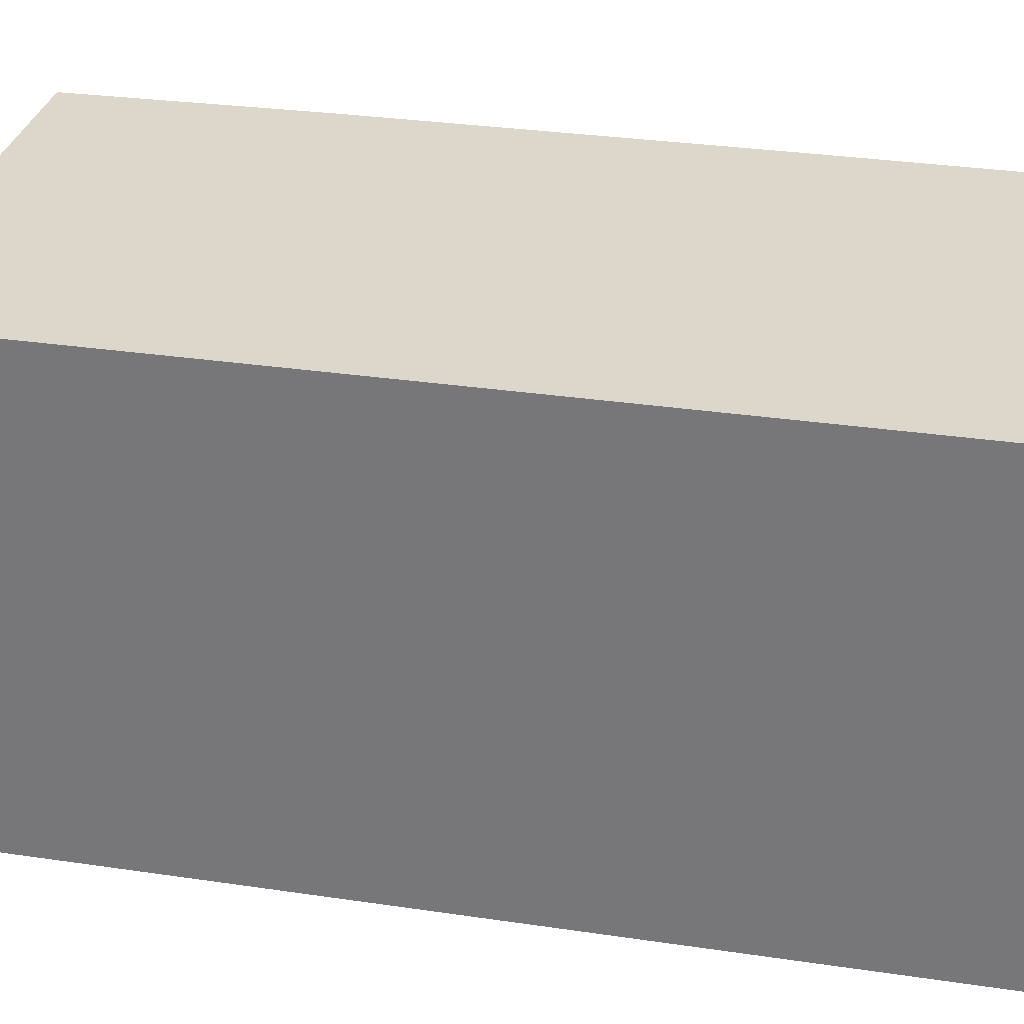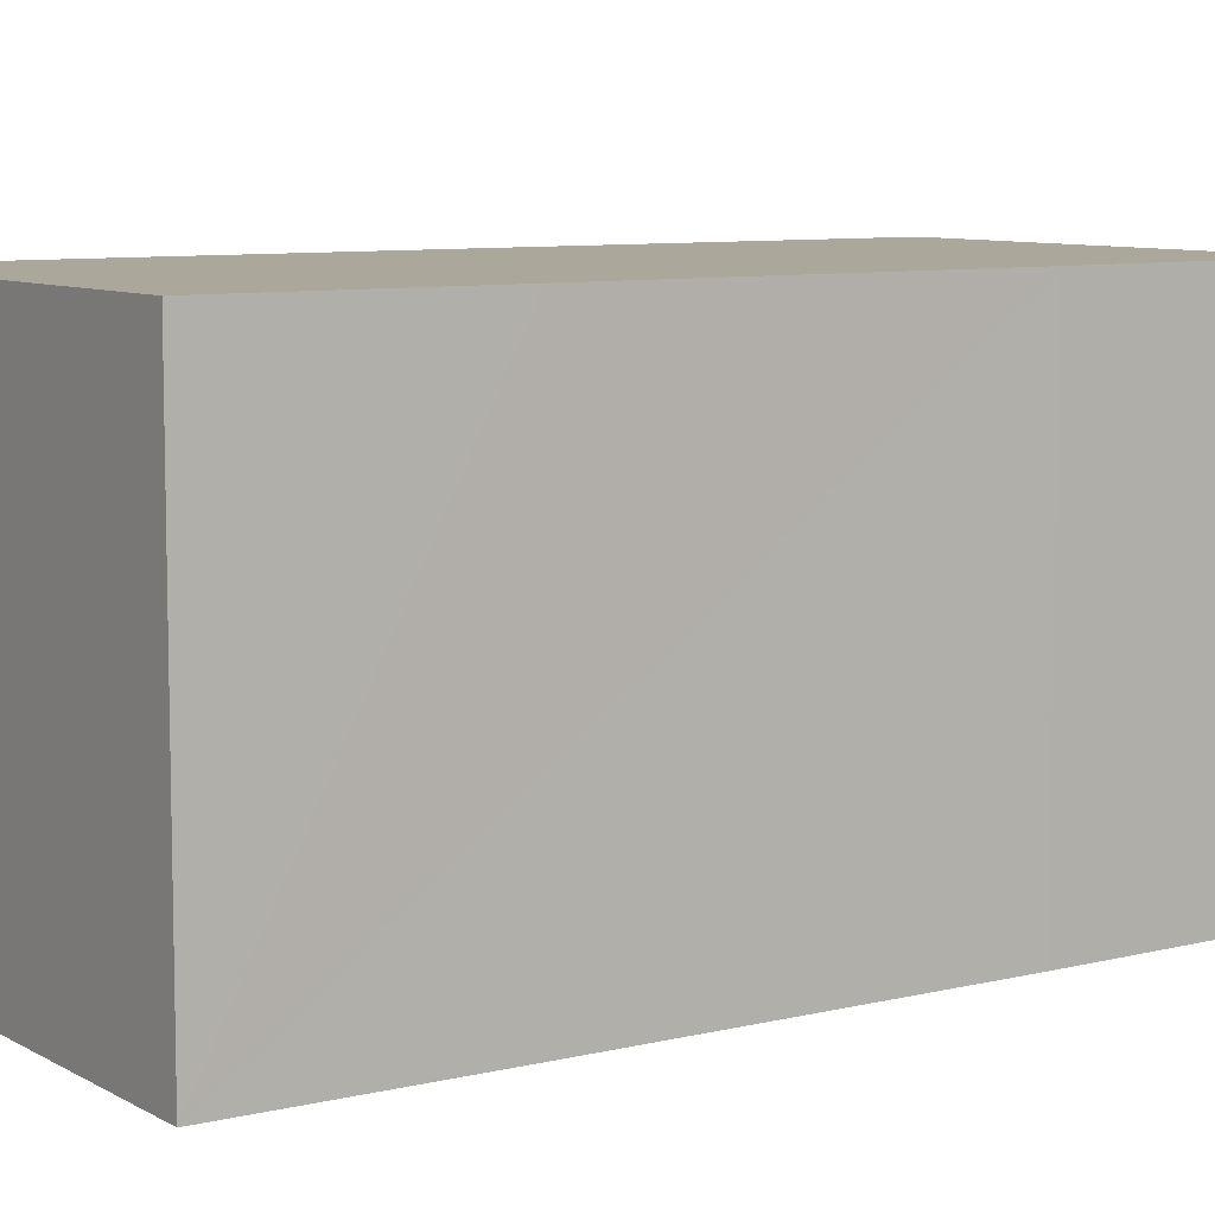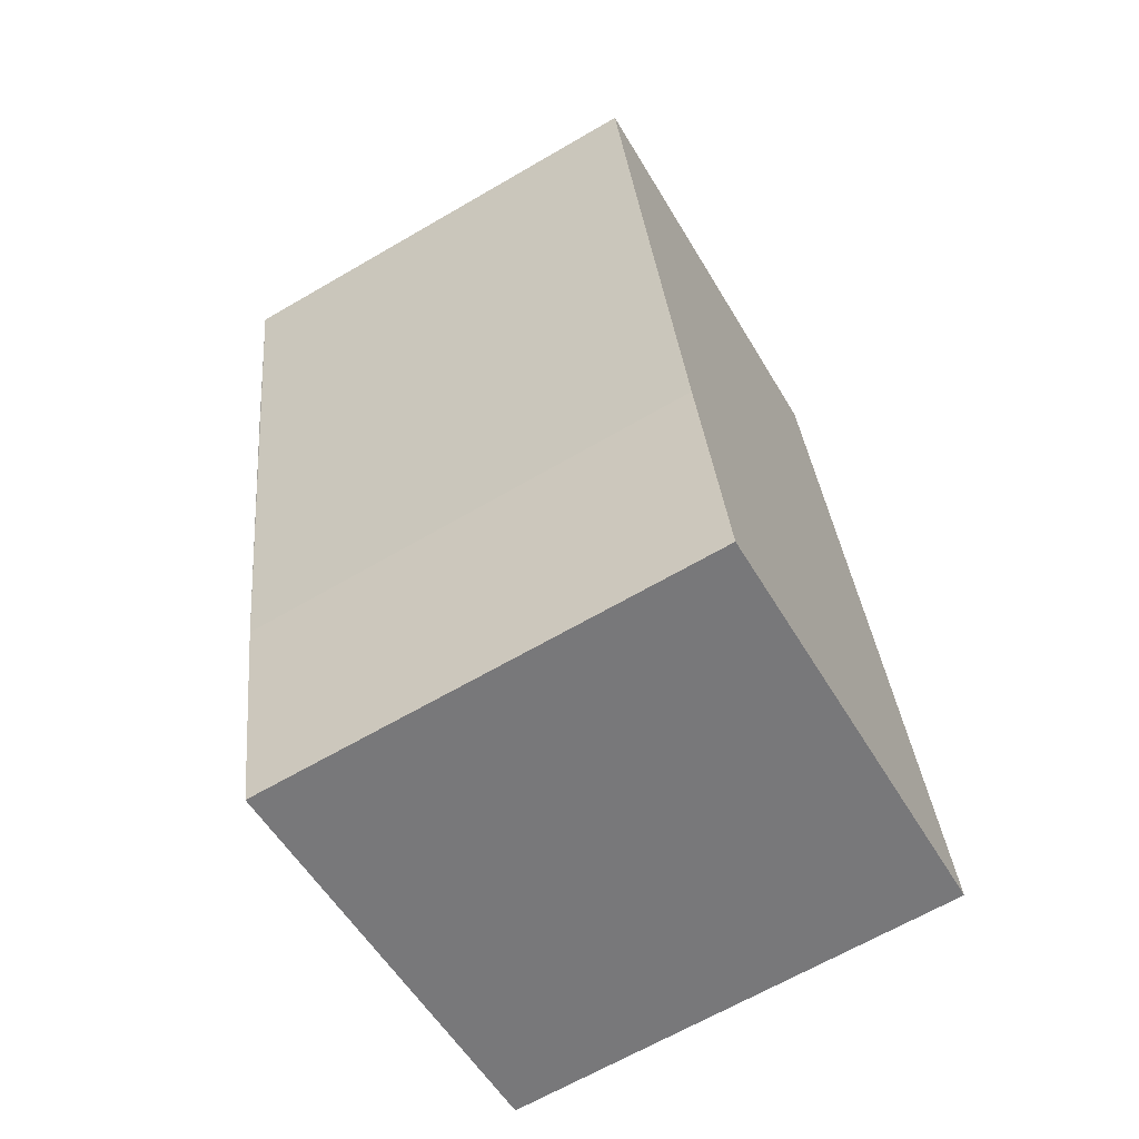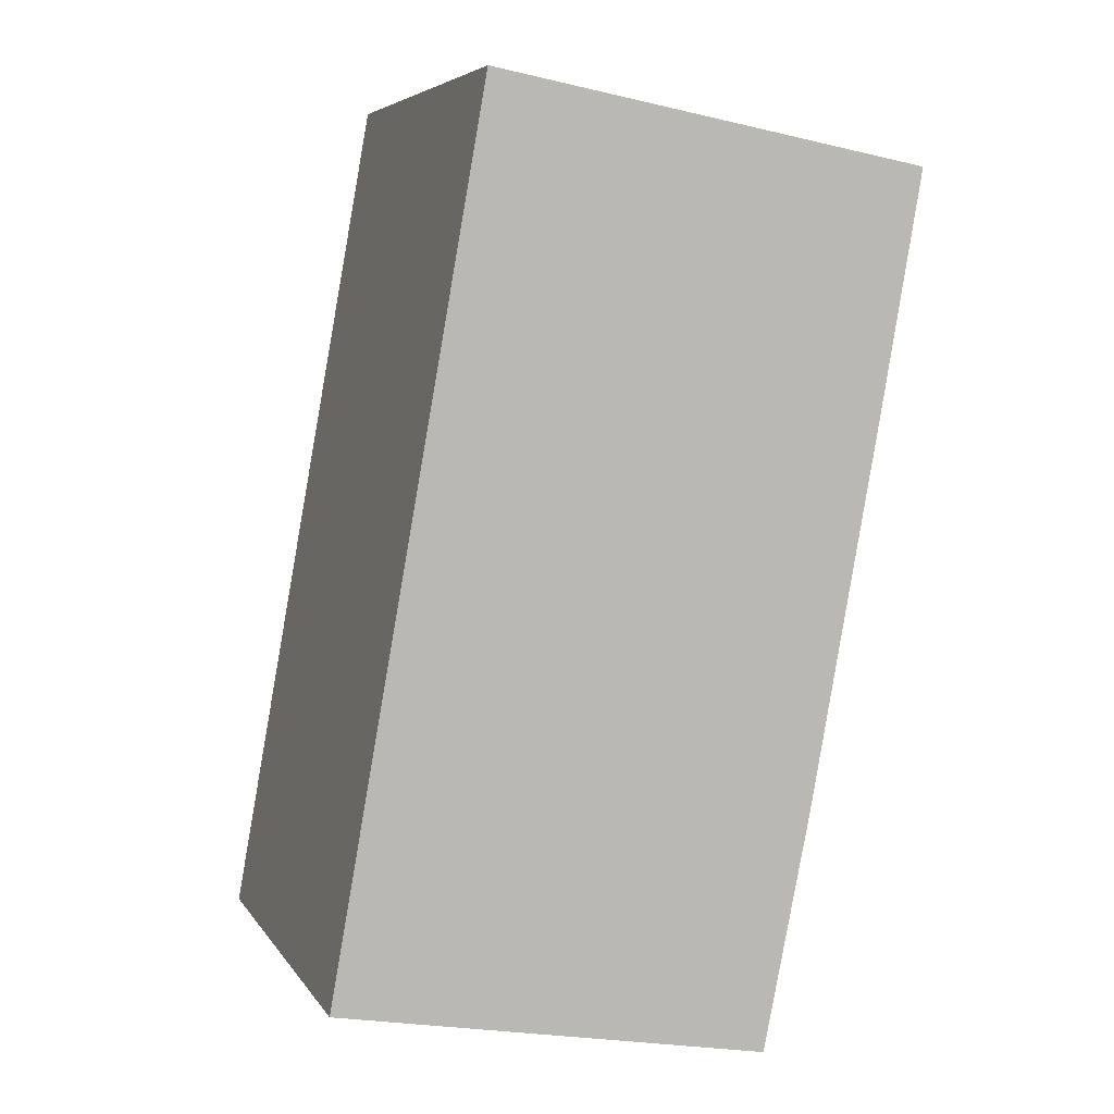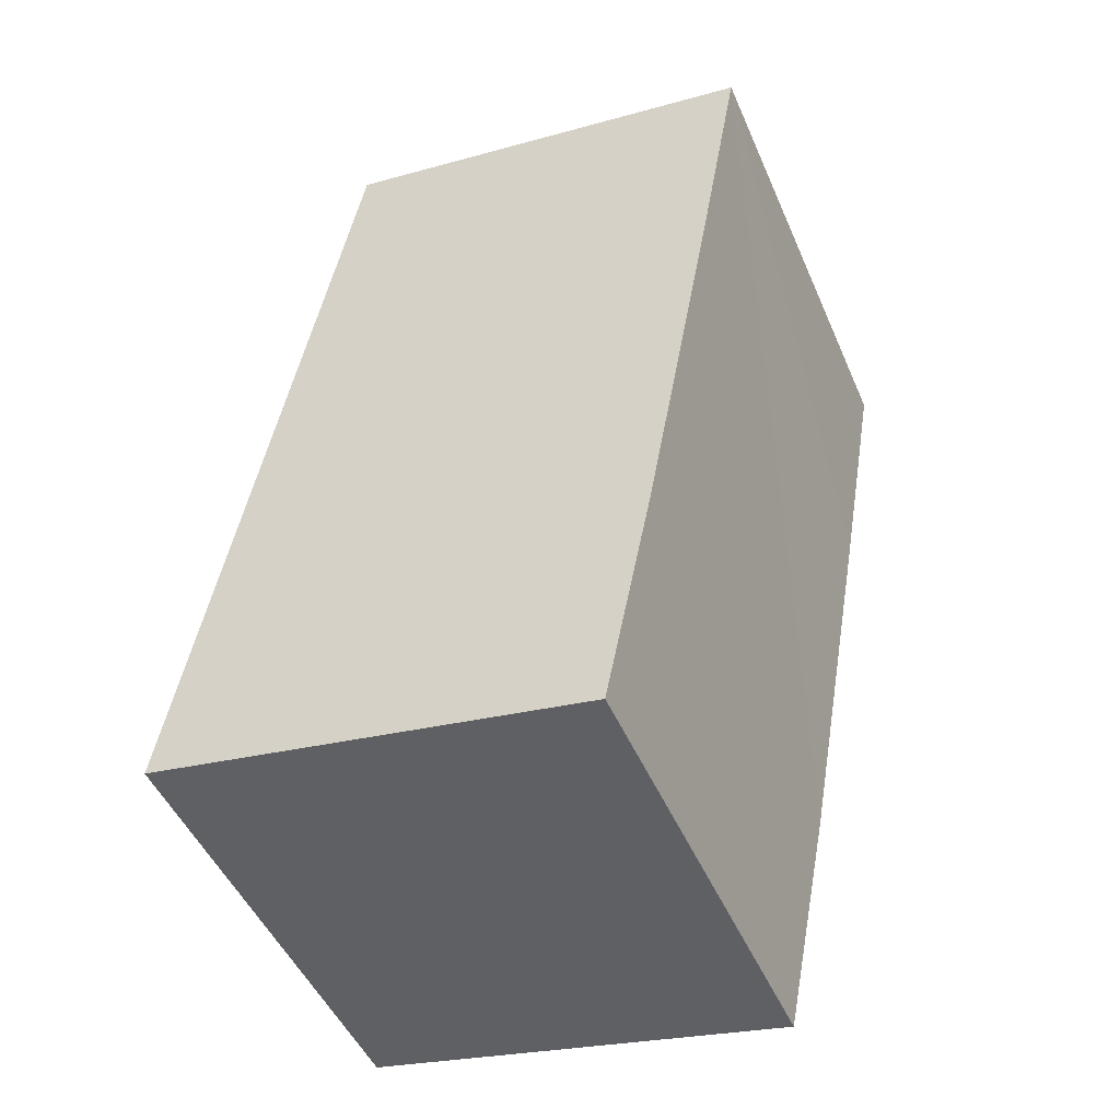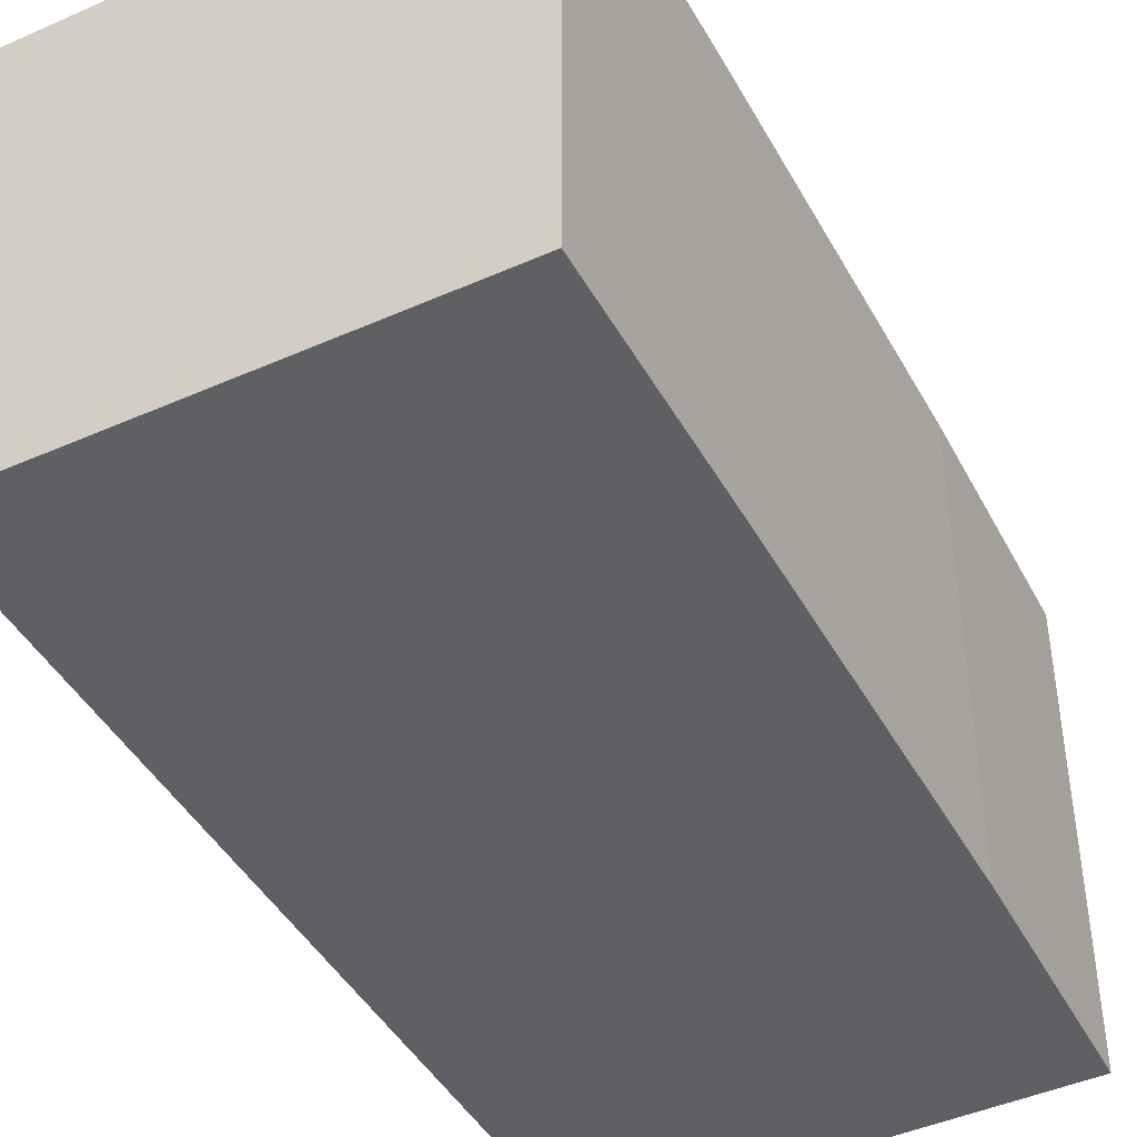
<metadata>
{"format":"obj","ext":"obj","renderer":"f3d","projection":"perspective","resolution":1024,"background":"white","views":[{"elev":30.6,"azim":-67.7,"up":"+Y"},{"elev":8.2,"azim":66.4,"up":"+Y"},{"elev":-65.9,"azim":120.3,"up":"+Z"},{"elev":5.5,"azim":-18.3,"up":"+Z"},{"elev":-48.7,"azim":22.9,"up":"+Z"},{"elev":-44.5,"azim":37.6,"up":"+Y"}]}
</metadata>
<code>
v  0.188 10.92 1.057
v  10.22 10.92 -1.815
v  0 10.92 6.685e-16
v  11.34 10.92 3.752
v  0.724 10.92 4.063
v  3.011 10.92 16.9
v  12.99 10.92 12.85
v  13.99 10.92 18.54
v  3.525 10.92 19.79
v  3.639 10.92 20.43
v  3.639 -1.251e-15 20.43
v  13.99 -1.135e-15 18.54
v  11.34 -2.297e-16 3.752
v  12.99 -7.87e-16 12.85
v  10.22 1.111e-16 -1.815
v  0 0 0
v  0.188 -6.472e-17 1.057
v  0.724 -2.488e-16 4.063
v  3.011 -1.035e-15 16.9
v  3.525 -1.212e-15 19.79
g defaultobject
f 1 2 3
f 2 1 4
f 4 1 5
f 4 5 6
f 4 6 7
f 7 6 8
f 8 6 9
f 8 9 10
f 11 8 10
f 8 11 12
f 12 7 8
f 7 12 4
f 4 12 13
f 13 12 14
f 13 2 4
f 2 13 15
f 15 3 2
f 3 15 16
f 16 1 3
f 1 16 5
f 5 16 6
f 6 16 17
f 6 17 18
f 6 18 19
f 6 19 9
f 9 19 10
f 10 19 20
f 10 20 11
f 15 17 16
f 17 15 13
f 17 13 18
f 18 13 19
f 19 13 14
f 19 14 12
f 19 12 20
f 20 12 11

</code>
